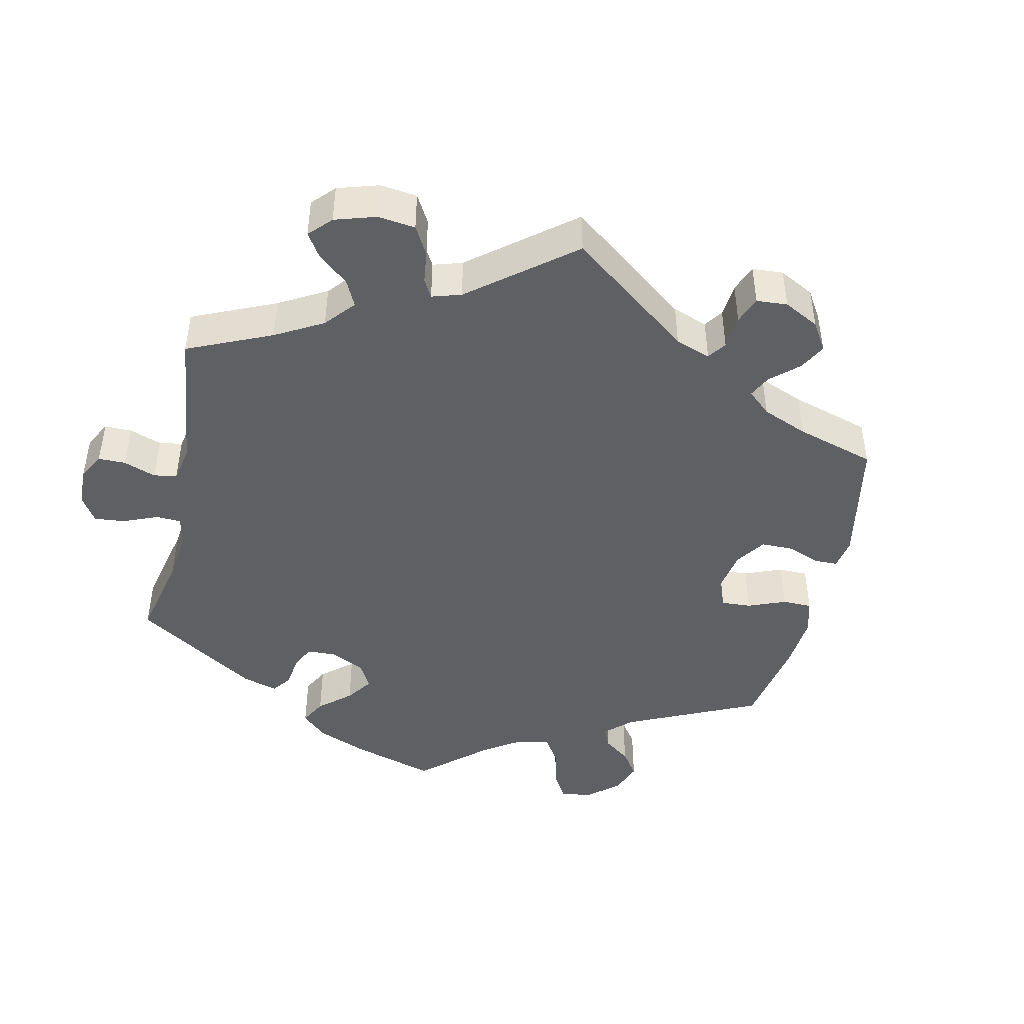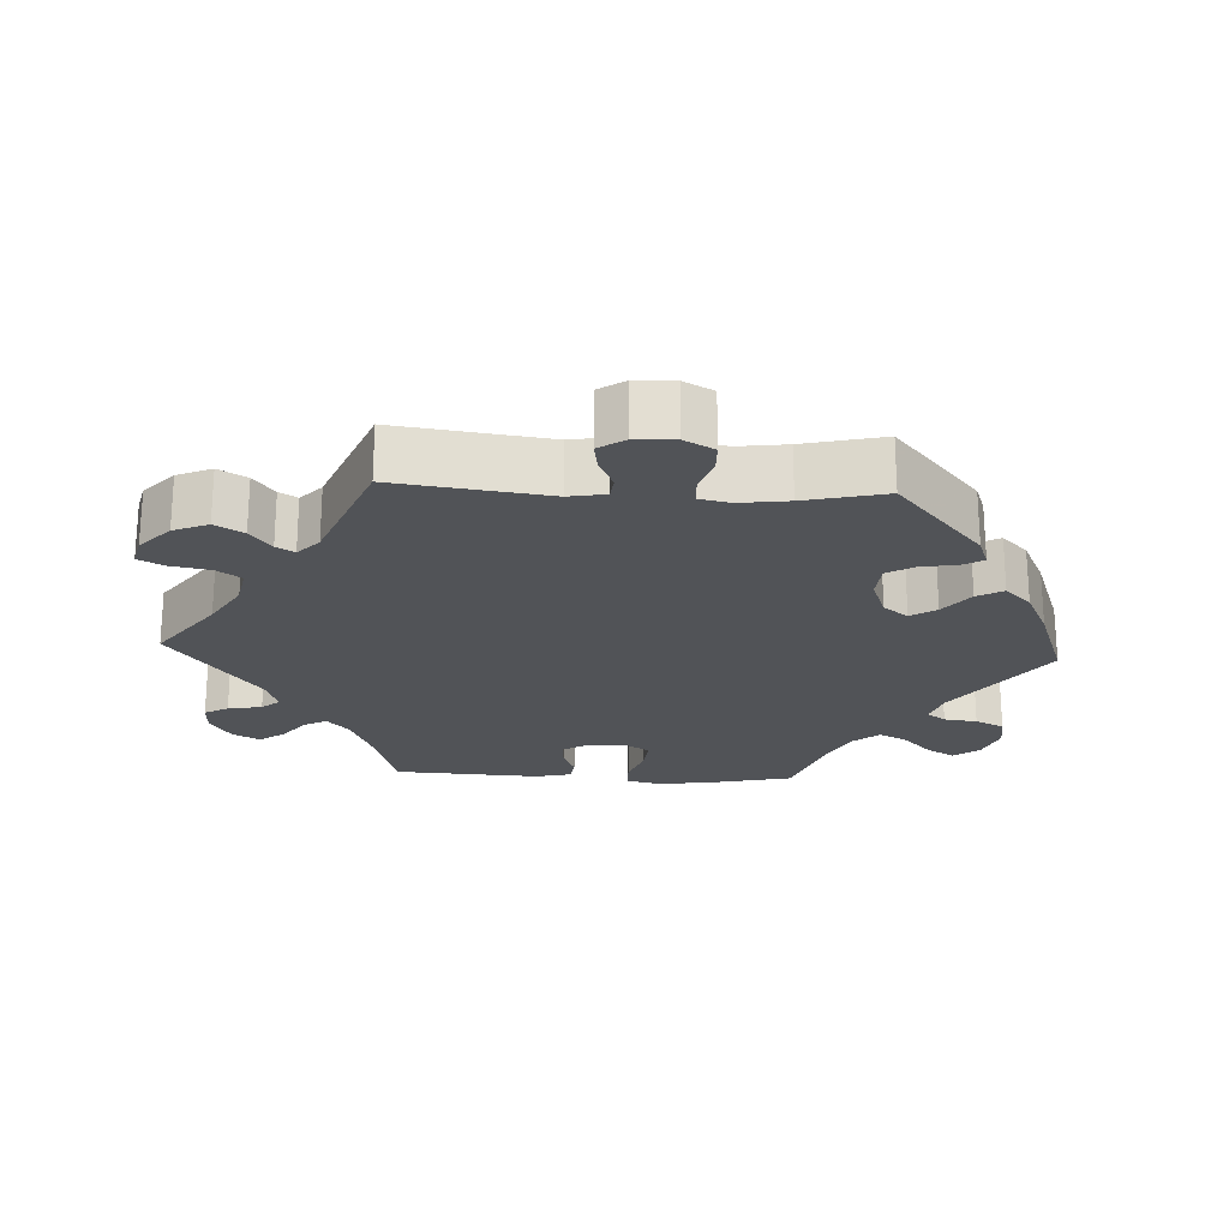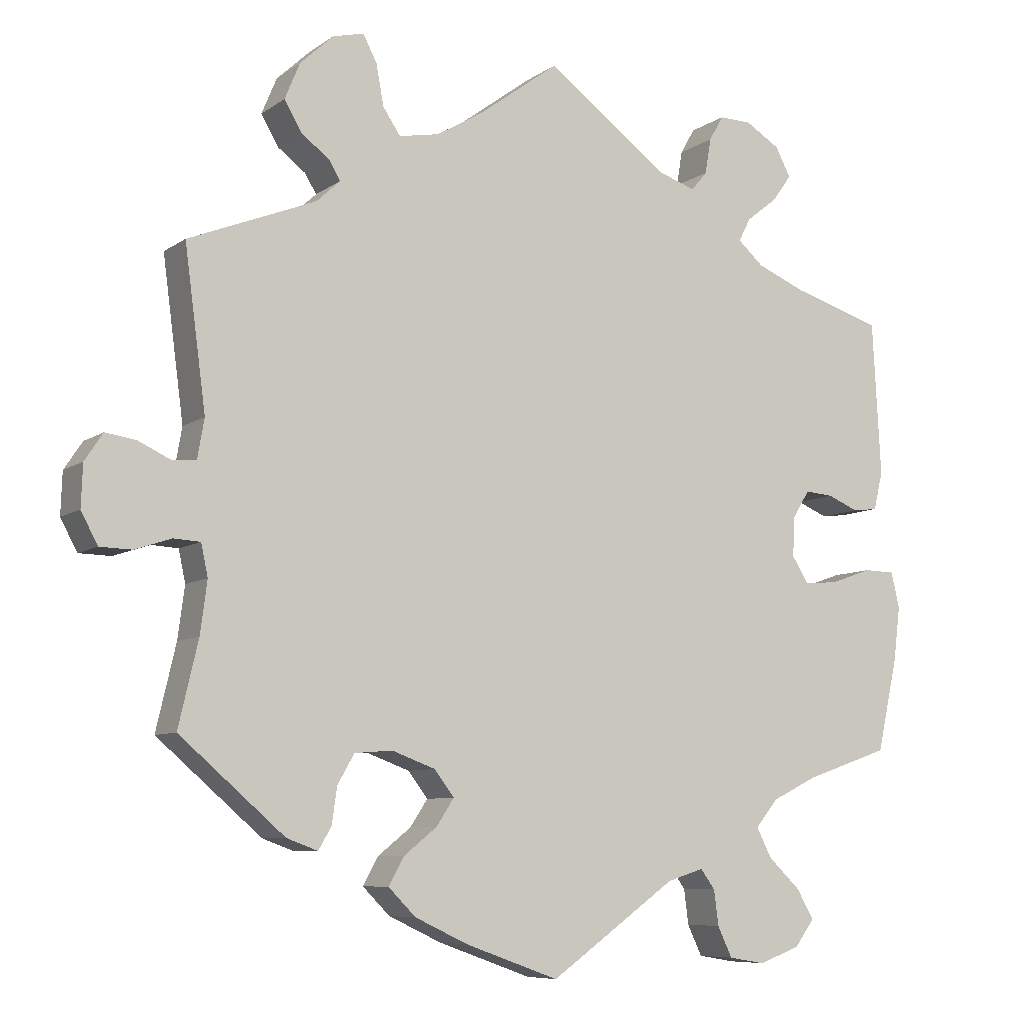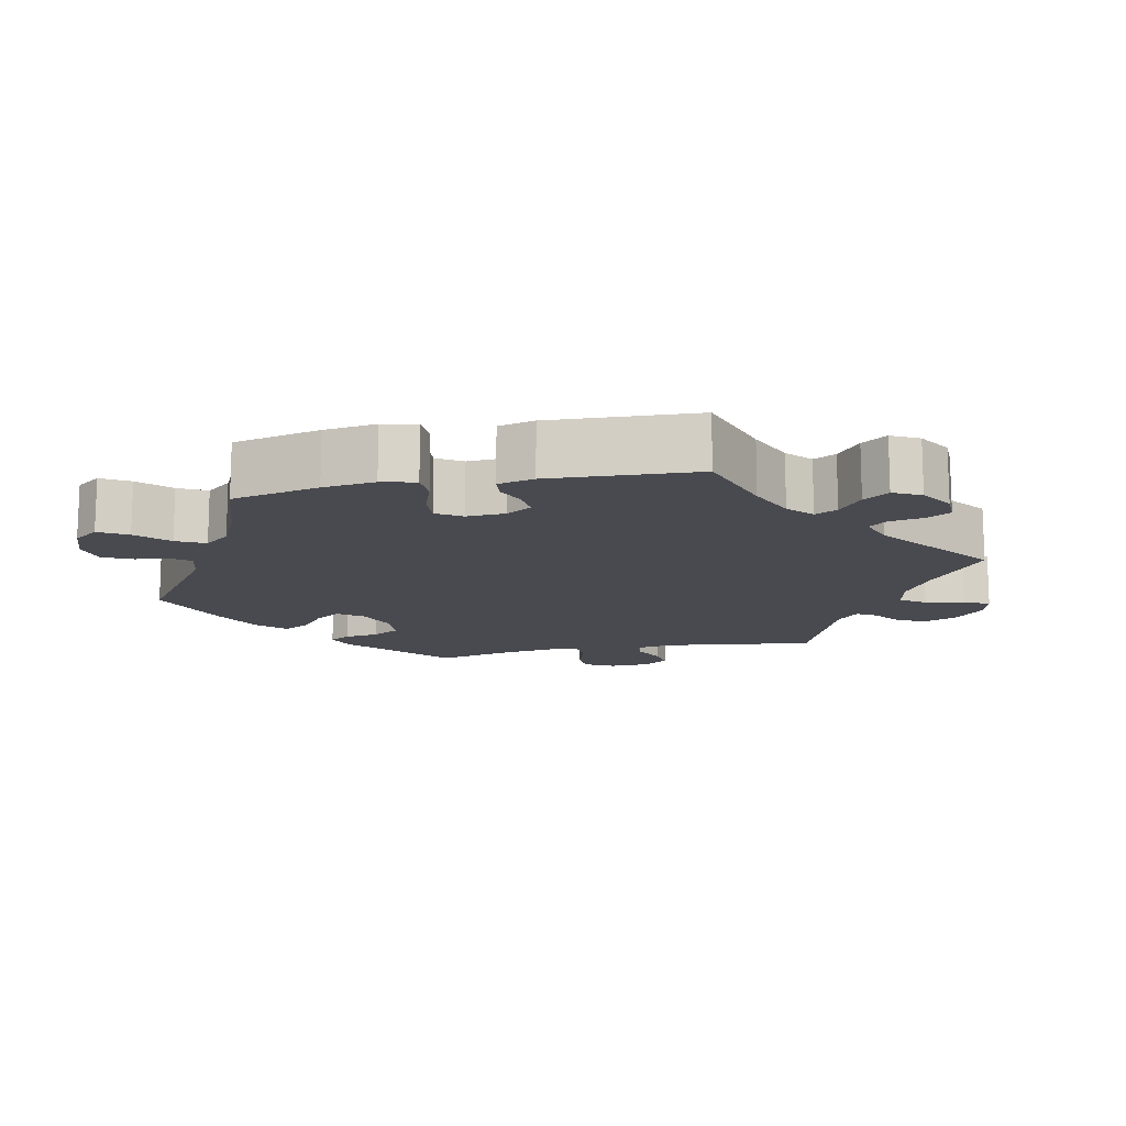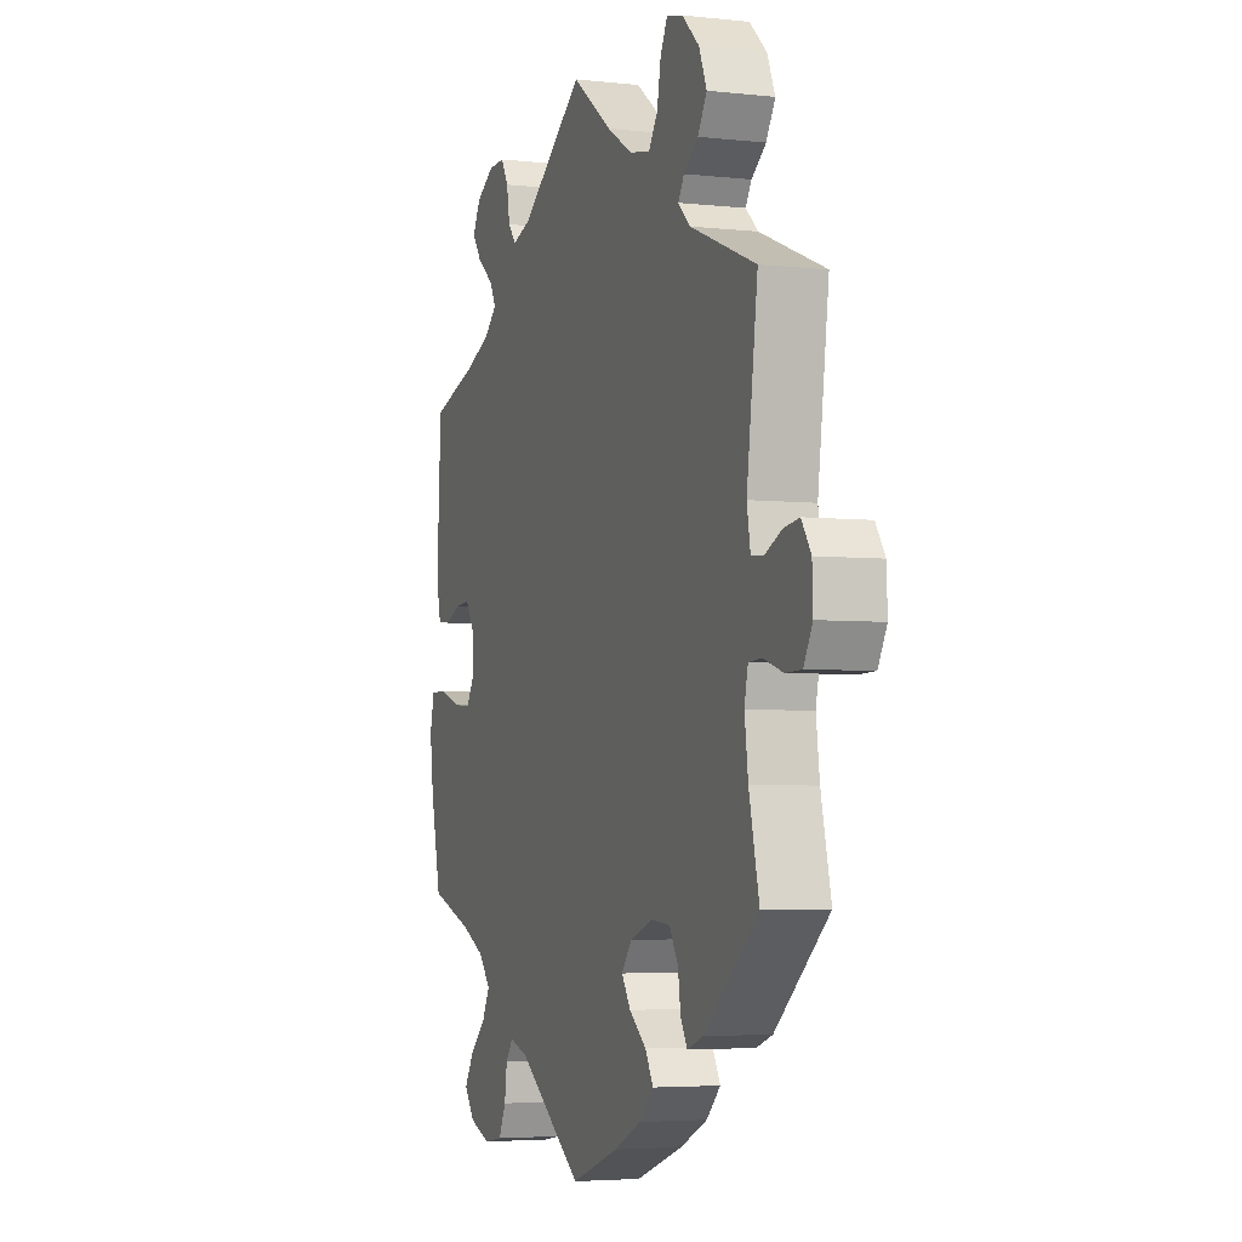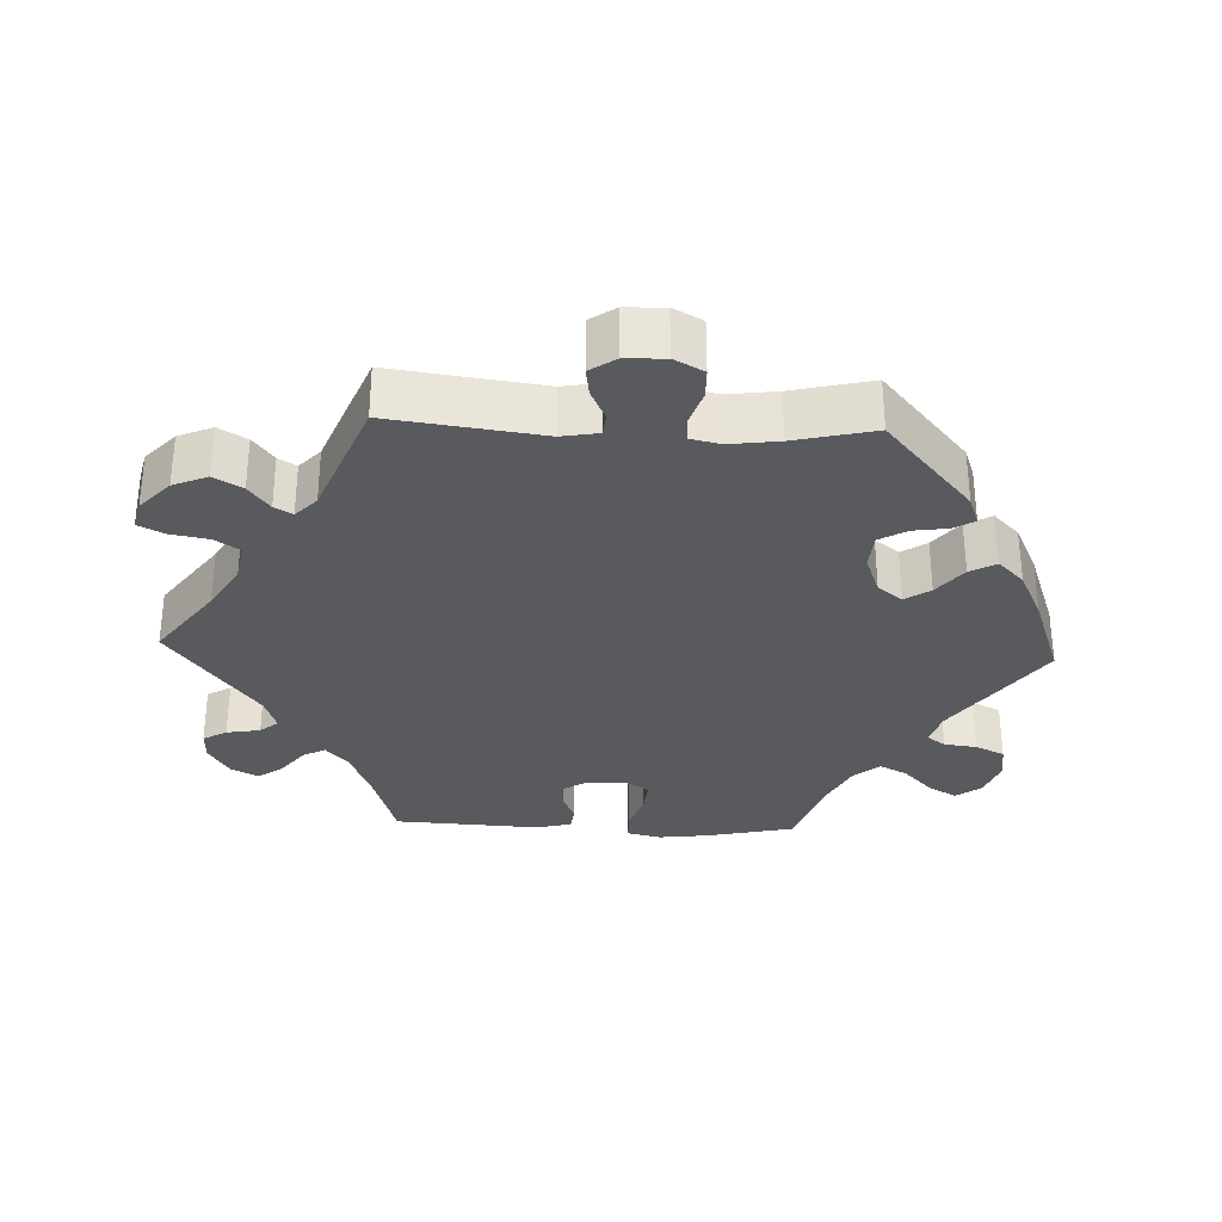
<metadata>
{"format":"obj","ext":"obj","renderer":"f3d","projection":"perspective","resolution":1024,"background":"white","views":[{"elev":-45.0,"azim":47.7,"up":"+Y"},{"elev":-22.1,"azim":87.0,"up":"+Y"},{"elev":-7.8,"azim":150.9,"up":"+Z"},{"elev":-13.5,"azim":-78.0,"up":"+Y"},{"elev":-4.2,"azim":70.1,"up":"+Z"},{"elev":-31.5,"azim":87.6,"up":"+Y"}]}
</metadata>
<code>
v 0.362 0.07 -0.408
v 0.321 0.07 -0.423
v 0.304 0.07 -0.394
v 0.297 0.07 -0.346
v 0.275 0.07 -0.308
v 0.225 0.07 -0.304
v 0.168 0.07 -0.325
v 0.142 0.07 -0.359
v 0.165 0.07 -0.394
v 0.209 0.07 -0.429
v 0.229 0.07 -0.465
v 0.193 0.07 -0.501
v 0.123 0.07 -0.534
v 0 0.07 -0.578
v -0.166 0.07 -0.46
v -0.214 0.07 -0.445
v -0.233 0.07 -0.471
v -0.239 0.07 -0.517
v -0.258 0.07 -0.557
v -0.306 0.07 -0.565
v -0.36 0.07 -0.545
v -0.386 0.07 -0.51
v -0.363 0.07 -0.471
v -0.321 0.07 -0.431
v -0.301 0.07 -0.392
v -0.331 0.07 -0.356
v -0.39 0.07 -0.327
v -0.501 0.07 -0.289
v -0.528 0.07 -0.168
v -0.537 0.07 -0.096
v -0.526 0.07 -0.049
v -0.485 0.07 -0.048
v -0.431 0.07 -0.067
v -0.386 0.07 -0.071
v -0.364 0.07 -0.036
v -0.367 0.07 0.017
v -0.389 0.07 0.052
v -0.426 0.07 0.049
v -0.467 0.07 0.032
v -0.5 0.07 0.036
v -0.512 0.07 0.086
v -0.501 0.07 0.289
v -0.384 0.07 0.325
v -0.319 0.07 0.352
v -0.285 0.07 0.382
v -0.301 0.07 0.413
v -0.342 0.07 0.445
v -0.367 0.07 0.48
v -0.347 0.07 0.518
v -0.301 0.07 0.546
v -0.259 0.07 0.547
v -0.24 0.07 0.514
v -0.232 0.07 0.467
v -0.211 0.07 0.442
v -0.163 0.07 0.458
v -0.001 0.07 0.578
v 0.102 0.07 0.502
v 0.167 0.07 0.463
v 0.22 0.07 0.453
v 0.243 0.07 0.487
v 0.253 0.07 0.541
v 0.271 0.07 0.576
v 0.312 0.07 0.566
v 0.356 0.07 0.525
v 0.376 0.07 0.477
v 0.353 0.07 0.438
v 0.316 0.07 0.41
v 0.301 0.07 0.385
v 0.332 0.07 0.356
v 0.5 0.07 0.289
v 0.472 0.07 0.079
v 0.481 0.07 0.028
v 0.512 0.07 0.025
v 0.555 0.07 0.045
v 0.595 0.07 0.051
v 0.619 0.07 0.015
v 0.621 0.07 -0.04
v 0.599 0.07 -0.081
v 0.557 0.07 -0.082
v 0.509 0.07 -0.066
v 0.474 0.07 -0.068
v 0.465 0.07 -0.11
v 0.474 0.07 -0.178
v 0.5 0.07 -0.289
v 0.362 0 -0.408
v 0.321 0 -0.423
v 0.304 0 -0.394
v 0.297 0 -0.346
v 0.275 0 -0.308
v 0.225 0 -0.304
v 0.168 0 -0.325
v 0.142 0 -0.359
v 0.165 0 -0.394
v 0.209 0 -0.429
v 0.229 0 -0.465
v 0.193 0 -0.501
v 0.123 0 -0.534
v 0 0 -0.578
v -0.166 0 -0.46
v -0.214 0 -0.445
v -0.233 0 -0.471
v -0.239 0 -0.517
v -0.258 0 -0.557
v -0.306 0 -0.565
v -0.36 0 -0.545
v -0.386 0 -0.51
v -0.363 0 -0.471
v -0.321 0 -0.431
v -0.301 0 -0.392
v -0.331 0 -0.356
v -0.39 0 -0.327
v -0.501 0 -0.289
v -0.528 0 -0.168
v -0.537 0 -0.096
v -0.526 0 -0.049
v -0.485 0 -0.048
v -0.431 0 -0.067
v -0.386 0 -0.071
v -0.364 0 -0.036
v -0.367 0 0.017
v -0.389 0 0.052
v -0.426 0 0.049
v -0.467 0 0.032
v -0.5 0 0.036
v -0.512 0 0.086
v -0.501 0 0.289
v -0.384 0 0.325
v -0.319 0 0.352
v -0.285 0 0.382
v -0.301 0 0.413
v -0.342 0 0.445
v -0.367 0 0.48
v -0.347 0 0.518
v -0.301 0 0.546
v -0.259 0 0.547
v -0.24 0 0.514
v -0.232 0 0.467
v -0.211 0 0.442
v -0.163 0 0.458
v -0.001 0 0.578
v 0.102 0 0.502
v 0.167 0 0.463
v 0.22 0 0.453
v 0.243 0 0.487
v 0.253 0 0.541
v 0.271 0 0.576
v 0.312 0 0.566
v 0.356 0 0.525
v 0.376 0 0.477
v 0.353 0 0.438
v 0.316 0 0.41
v 0.301 0 0.385
v 0.332 0 0.356
v 0.5 0 0.289
v 0.472 0 0.079
v 0.481 0 0.028
v 0.512 0 0.025
v 0.555 0 0.045
v 0.595 0 0.051
v 0.619 0 0.015
v 0.621 0 -0.04
v 0.599 0 -0.081
v 0.557 0 -0.082
v 0.509 0 -0.066
v 0.474 0 -0.068
v 0.465 0 -0.11
v 0.474 0 -0.178
v 0.5 0 -0.289
f 83 84 1 2
f 82 83 2 3
f 81 82 3 4
f 77 78 79 80
f 77 80 81
f 76 77 81
f 73 74 75 76
f 73 76 81
f 72 73 81 4
f 69 70 71
f 68 69 71 72
f 64 65 66 67
f 64 67 68
f 63 64 68
f 60 61 62 63
f 59 60 63 68
f 58 59 68 72
f 55 56 57
f 54 55 57 58
f 50 51 52 53
f 50 53 54
f 49 50 54
f 46 47 48 49
f 45 46 49 54
f 44 45 54 58
f 40 41 42 43
f 38 39 40 43
f 37 38 43 44
f 36 37 44 58
f 30 31 32 33
f 30 33 34
f 27 28 29 30
f 26 27 30 34
f 25 26 34 35
f 21 22 23 24
f 21 24 25
f 20 21 25
f 17 18 19 20
f 16 17 20 25
f 15 16 25 35
f 9 10 11 12
f 8 9 12 13
f 58 72 4 5
f 36 58 5 6
f 35 36 6 7
f 15 35 7 8
f 8 13 14 15
f 86 85 168 167
f 87 86 167 166
f 88 87 166 165
f 164 163 162 161
f 165 164 161
f 165 161 160
f 160 159 158 157
f 165 160 157
f 88 165 157 156
f 155 154 153
f 156 155 153 152
f 151 150 149 148
f 152 151 148
f 152 148 147
f 147 146 145 144
f 152 147 144 143
f 156 152 143 142
f 141 140 139
f 142 141 139 138
f 137 136 135 134
f 138 137 134
f 138 134 133
f 133 132 131 130
f 138 133 130 129
f 142 138 129 128
f 127 126 125 124
f 127 124 123 122
f 128 127 122 121
f 142 128 121 120
f 117 116 115 114
f 118 117 114
f 114 113 112 111
f 118 114 111 110
f 119 118 110 109
f 108 107 106 105
f 109 108 105
f 109 105 104
f 104 103 102 101
f 109 104 101 100
f 119 109 100 99
f 96 95 94 93
f 97 96 93 92
f 89 88 156 142
f 90 89 142 120
f 91 90 120 119
f 92 91 119 99
f 99 98 97 92
f 1 85 86 2
f 2 86 87 3
f 3 87 88 4
f 4 88 89 5
f 5 89 90 6
f 6 90 91 7
f 7 91 92 8
f 8 92 93 9
f 9 93 94 10
f 10 94 95 11
f 11 95 96 12
f 12 96 97 13
f 13 97 98 14
f 14 98 99 15
f 15 99 100 16
f 16 100 101 17
f 17 101 102 18
f 18 102 103 19
f 19 103 104 20
f 20 104 105 21
f 21 105 106 22
f 22 106 107 23
f 23 107 108 24
f 24 108 109 25
f 25 109 110 26
f 26 110 111 27
f 27 111 112 28
f 28 112 113 29
f 29 113 114 30
f 30 114 115 31
f 31 115 116 32
f 32 116 117 33
f 33 117 118 34
f 34 118 119 35
f 35 119 120 36
f 36 120 121 37
f 37 121 122 38
f 38 122 123 39
f 39 123 124 40
f 40 124 125 41
f 41 125 126 42
f 42 126 127 43
f 43 127 128 44
f 44 128 129 45
f 45 129 130 46
f 46 130 131 47
f 47 131 132 48
f 48 132 133 49
f 49 133 134 50
f 50 134 135 51
f 51 135 136 52
f 52 136 137 53
f 53 137 138 54
f 54 138 139 55
f 55 139 140 56
f 56 140 141 57
f 57 141 142 58
f 58 142 143 59
f 59 143 144 60
f 60 144 145 61
f 61 145 146 62
f 62 146 147 63
f 63 147 148 64
f 64 148 149 65
f 65 149 150 66
f 66 150 151 67
f 67 151 152 68
f 68 152 153 69
f 69 153 154 70
f 70 154 155 71
f 71 155 156 72
f 72 156 157 73
f 73 157 158 74
f 74 158 159 75
f 75 159 160 76
f 76 160 161 77
f 77 161 162 78
f 78 162 163 79
f 79 163 164 80
f 80 164 165 81
f 81 165 166 82
f 82 166 167 83
f 83 167 168 84
f 84 168 85 1

</code>
